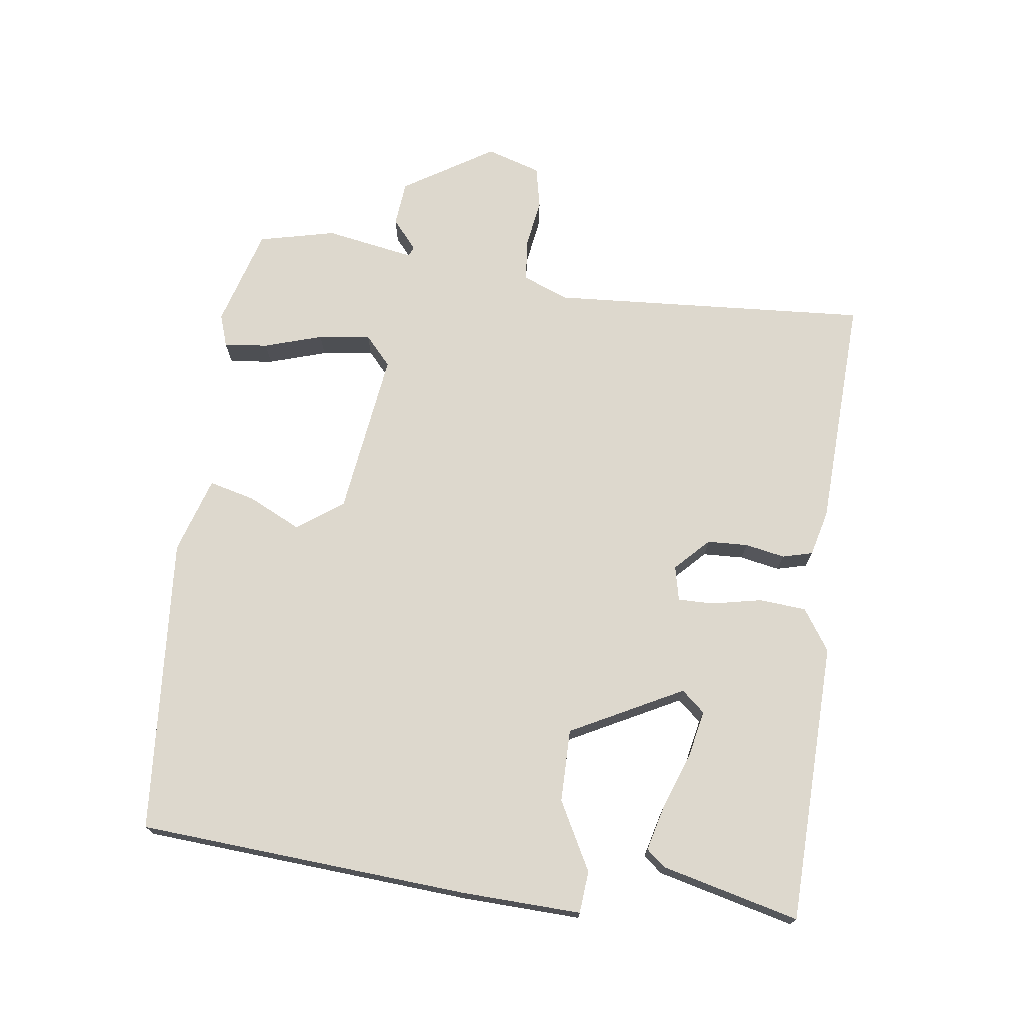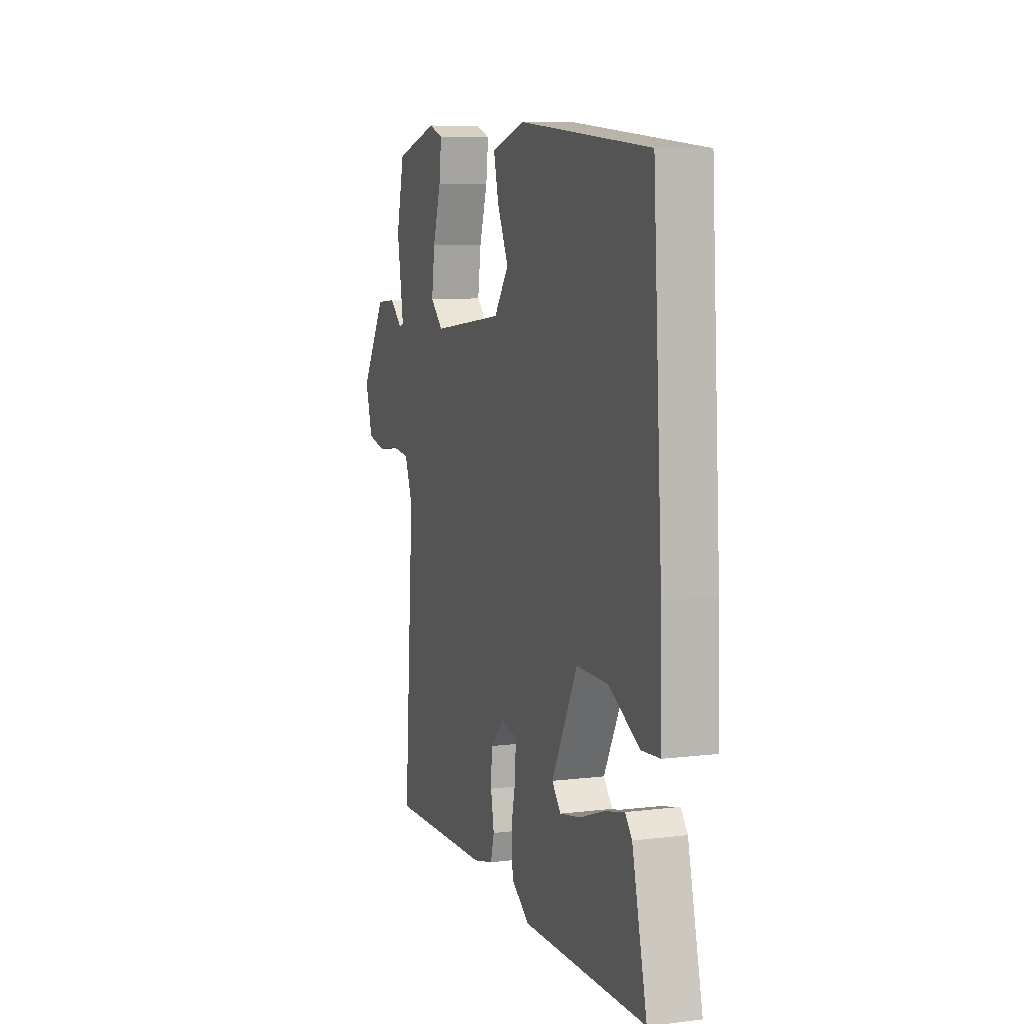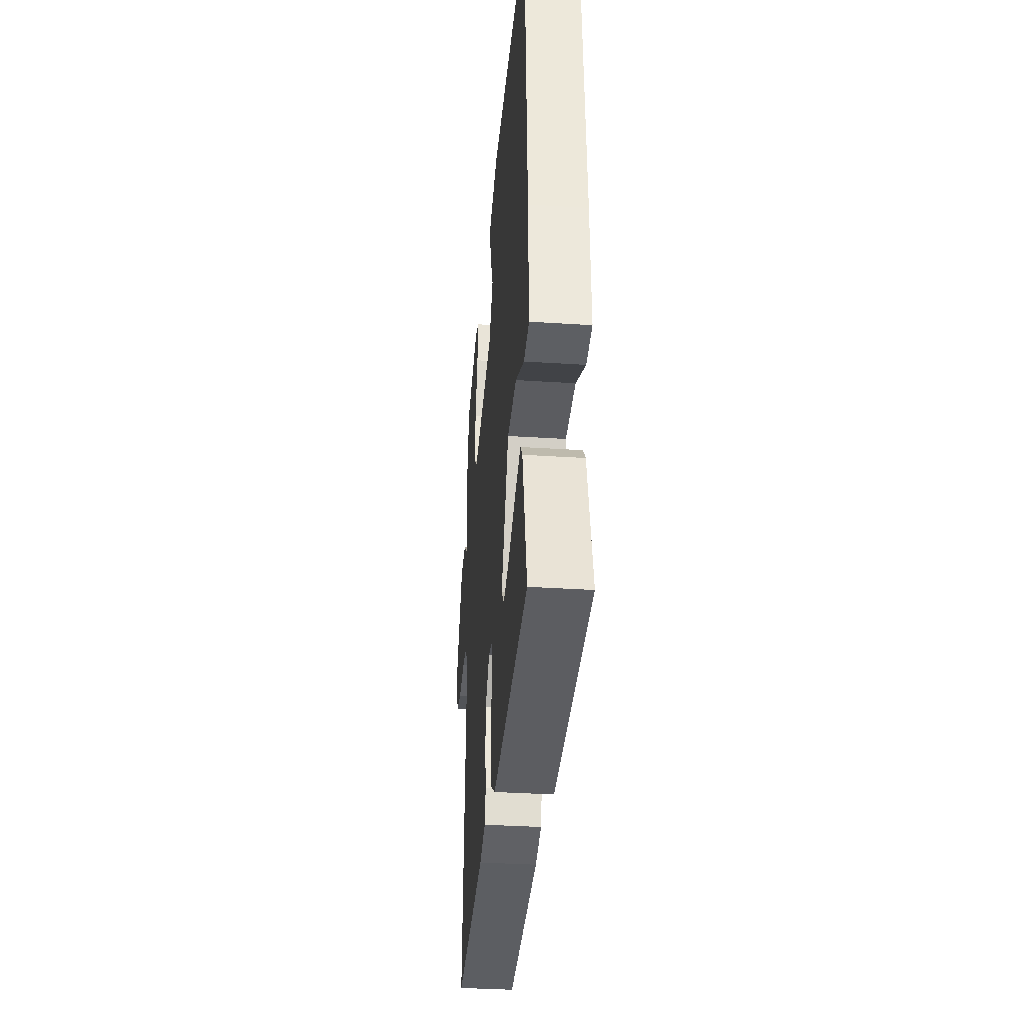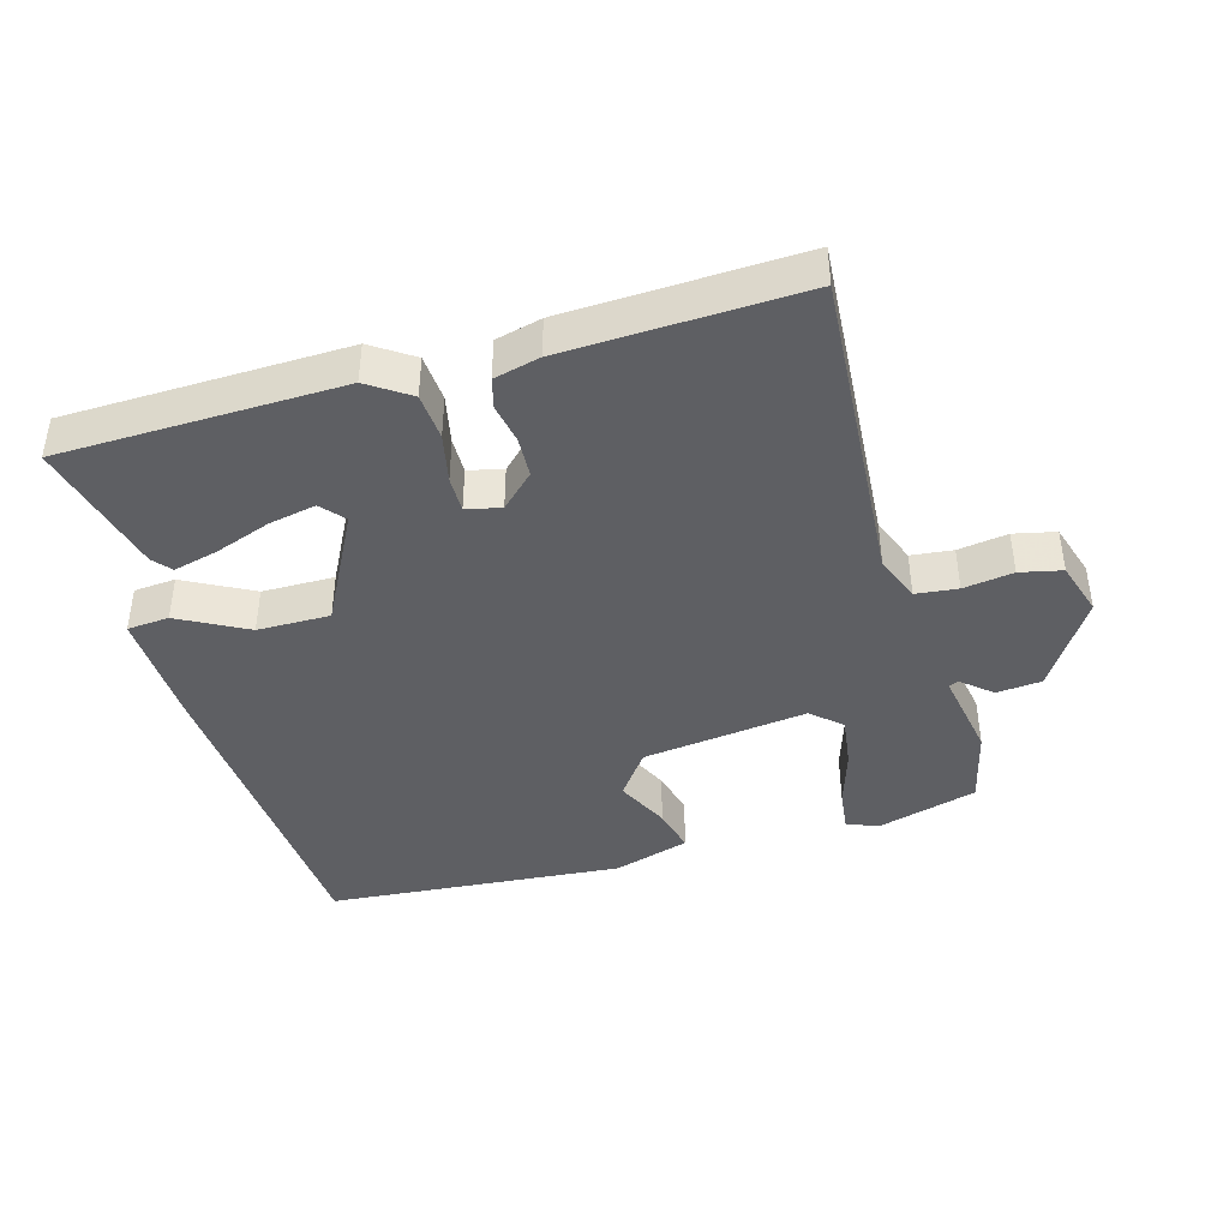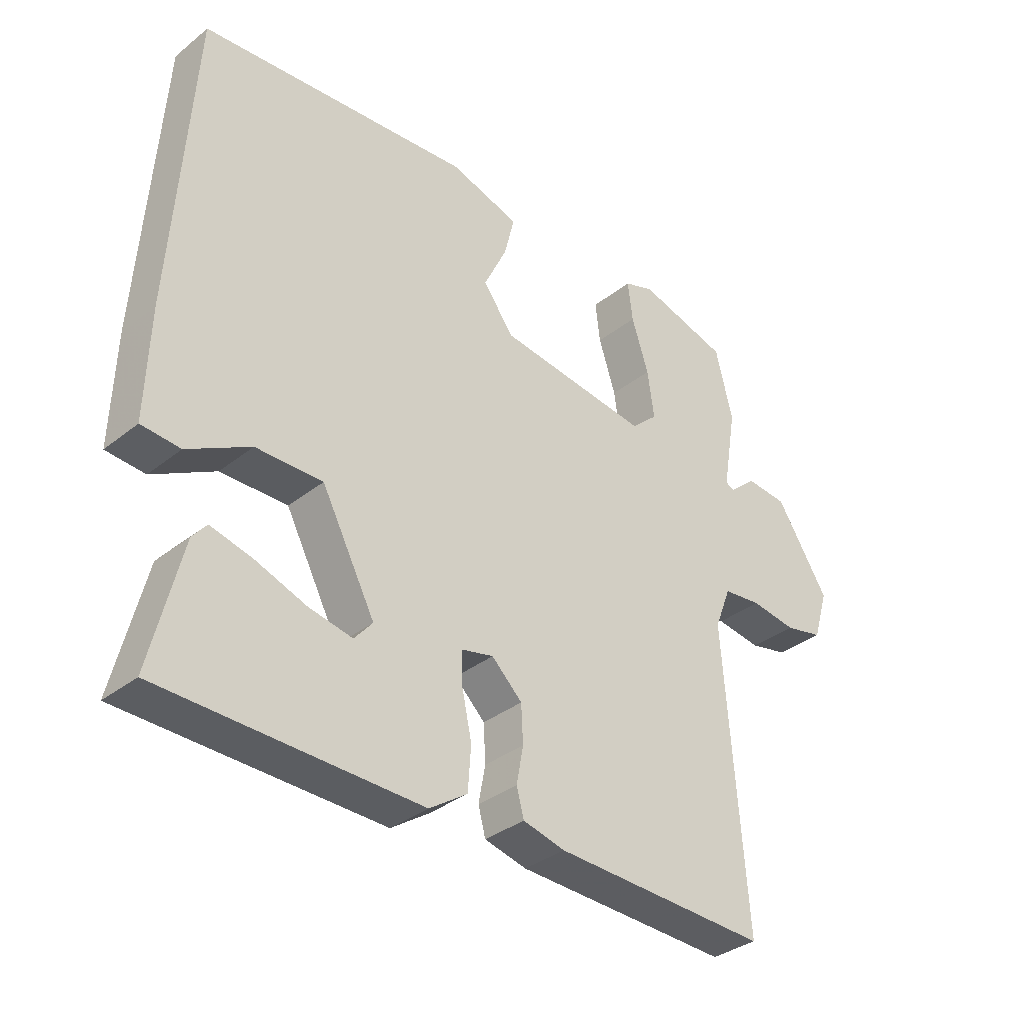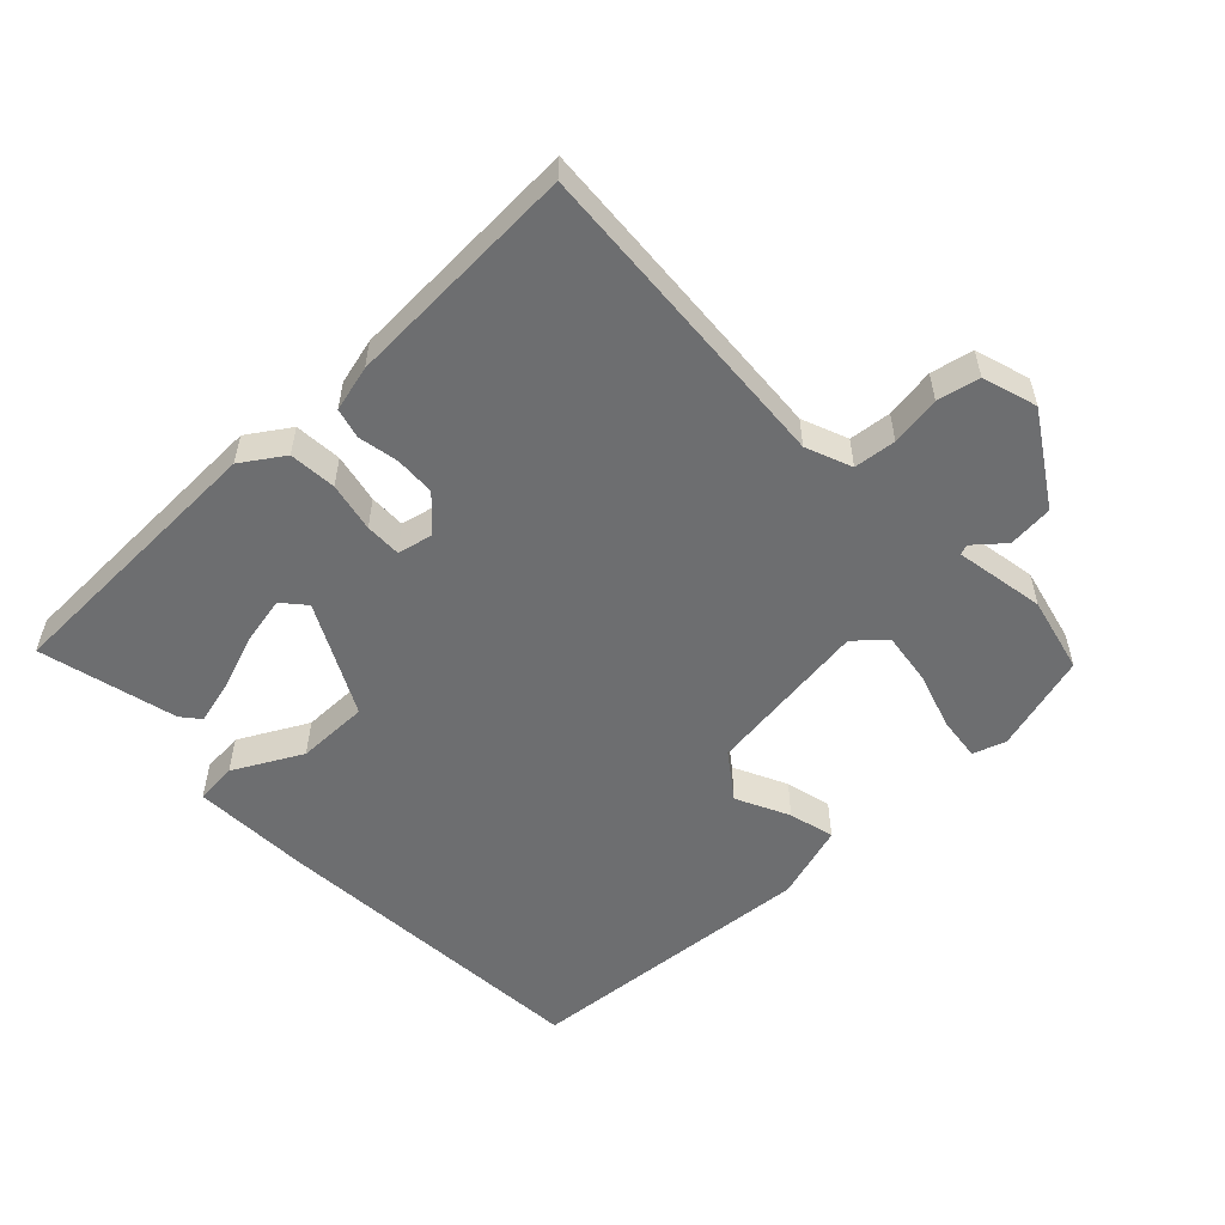
<metadata>
{"format":"obj","ext":"obj","renderer":"f3d","projection":"perspective","resolution":1024,"background":"white","views":[{"elev":72.1,"azim":98.0,"up":"+Y"},{"elev":8.2,"azim":71.4,"up":"+Z"},{"elev":-35.5,"azim":85.1,"up":"+Z"},{"elev":-41.7,"azim":-163.9,"up":"+Y"},{"elev":-34.7,"azim":136.6,"up":"+Z"},{"elev":-54.3,"azim":-136.0,"up":"+Y"}]}
</metadata>
<code>
v -0.5 0.07 0.5
v -0.351 0.07 0.542
v -0.302 0.07 0.525
v -0.31 0.07 0.459
v -0.338 0.07 0.372
v -0.349 0.07 0.294
v -0.305 0.07 0.254
v -0.056 0.07 0.286
v -0.006 0.07 0.354
v -0.044 0.07 0.434
v -0.061 0.07 0.503
v 0.054 0.07 0.538
v 0.5 0.07 0.5
v 0.531 0.07 0.004
v 0.536 0.07 -0.175
v 0.473 0.07 -0.18
v 0.371 0.07 -0.125
v 0.262 0.07 -0.124
v 0.174 0.07 -0.291
v 0.204 0.07 -0.326
v 0.275 0.07 -0.312
v 0.359 0.07 -0.282
v 0.427 0.07 -0.265
v 0.45 0.07 -0.293
v 0.5 0.07 -0.5
v 0.078 0.07 -0.509
v 0.016 0.07 -0.467
v 0.011 0.07 -0.396
v 0.027 0.07 -0.322
v 0.028 0.07 -0.268
v -0.024 0.07 -0.256
v -0.074 0.07 -0.304
v -0.077 0.07 -0.365
v -0.066 0.07 -0.425
v -0.078 0.07 -0.47
v -0.147 0.07 -0.487
v -0.5 0.07 -0.5
v -0.465 0.07 -0.02
v -0.492 0.07 0.049
v -0.555 0.07 0.056
v -0.63 0.07 0.045
v -0.693 0.07 0.059
v -0.718 0.07 0.141
v -0.632 0.07 0.276
v -0.564 0.07 0.282
v -0.52 0.07 0.244
v -0.505 0.07 0.25
v -0.528 0.07 0.385
v -0.5 0 0.5
v -0.351 0 0.542
v -0.302 0 0.525
v -0.31 0 0.459
v -0.338 0 0.372
v -0.349 0 0.294
v -0.305 0 0.254
v -0.056 0 0.286
v -0.006 0 0.354
v -0.044 0 0.434
v -0.061 0 0.503
v 0.054 0 0.538
v 0.5 0 0.5
v 0.531 0 0.004
v 0.536 0 -0.175
v 0.473 0 -0.18
v 0.371 0 -0.125
v 0.262 0 -0.124
v 0.174 0 -0.291
v 0.204 0 -0.326
v 0.275 0 -0.312
v 0.359 0 -0.282
v 0.427 0 -0.265
v 0.45 0 -0.293
v 0.5 0 -0.5
v 0.078 0 -0.509
v 0.016 0 -0.467
v 0.011 0 -0.396
v 0.027 0 -0.322
v 0.028 0 -0.268
v -0.024 0 -0.256
v -0.074 0 -0.304
v -0.077 0 -0.365
v -0.066 0 -0.425
v -0.078 0 -0.47
v -0.147 0 -0.487
v -0.5 0 -0.5
v -0.465 0 -0.02
v -0.492 0 0.049
v -0.555 0 0.056
v -0.63 0 0.045
v -0.693 0 0.059
v -0.718 0 0.141
v -0.632 0 0.276
v -0.564 0 0.282
v -0.52 0 0.244
v -0.505 0 0.25
v -0.528 0 0.385
f 3 4 5
f 2 3 5
f 1 2 5
f 48 1 5
f 47 48 5
f 44 45 46
f 43 44 46
f 42 43 46
f 41 42 46
f 40 41 46
f 39 40 46 47
f 47 5 6
f 39 47 6
f 38 39 6
f 38 6 7
f 37 38 7
f 36 37 7
f 35 36 7
f 34 35 7
f 33 34 7
f 27 28 29
f 26 27 29
f 25 26 29
f 25 29 30
f 23 24 25
f 22 23 25
f 21 22 25
f 20 21 25
f 20 25 30
f 19 20 30
f 18 19 30 31
f 15 16 17
f 14 15 17
f 13 14 17
f 12 13 17
f 11 12 17
f 10 11 17
f 9 10 17
f 8 9 17 18
f 32 33 7 8
f 31 32 8
f 8 18 31
f 53 52 51
f 53 51 50
f 53 50 49
f 53 49 96
f 53 96 95
f 94 93 92
f 94 92 91
f 94 91 90
f 94 90 89
f 94 89 88
f 95 94 88 87
f 54 53 95
f 54 95 87
f 54 87 86
f 55 54 86
f 55 86 85
f 55 85 84
f 55 84 83
f 55 83 82
f 55 82 81
f 77 76 75
f 77 75 74
f 77 74 73
f 78 77 73
f 73 72 71
f 73 71 70
f 73 70 69
f 73 69 68
f 78 73 68
f 78 68 67
f 79 78 67 66
f 65 64 63
f 65 63 62
f 65 62 61
f 65 61 60
f 65 60 59
f 65 59 58
f 65 58 57
f 66 65 57 56
f 56 55 81 80
f 56 80 79
f 79 66 56
f 1 49 50 2
f 2 50 51 3
f 3 51 52 4
f 4 52 53 5
f 5 53 54 6
f 6 54 55 7
f 7 55 56 8
f 8 56 57 9
f 9 57 58 10
f 10 58 59 11
f 11 59 60 12
f 12 60 61 13
f 13 61 62 14
f 14 62 63 15
f 15 63 64 16
f 16 64 65 17
f 17 65 66 18
f 18 66 67 19
f 19 67 68 20
f 20 68 69 21
f 21 69 70 22
f 22 70 71 23
f 23 71 72 24
f 24 72 73 25
f 25 73 74 26
f 26 74 75 27
f 27 75 76 28
f 28 76 77 29
f 29 77 78 30
f 30 78 79 31
f 31 79 80 32
f 32 80 81 33
f 33 81 82 34
f 34 82 83 35
f 35 83 84 36
f 36 84 85 37
f 37 85 86 38
f 38 86 87 39
f 39 87 88 40
f 40 88 89 41
f 41 89 90 42
f 42 90 91 43
f 43 91 92 44
f 44 92 93 45
f 45 93 94 46
f 46 94 95 47
f 47 95 96 48
f 48 96 49 1

</code>
